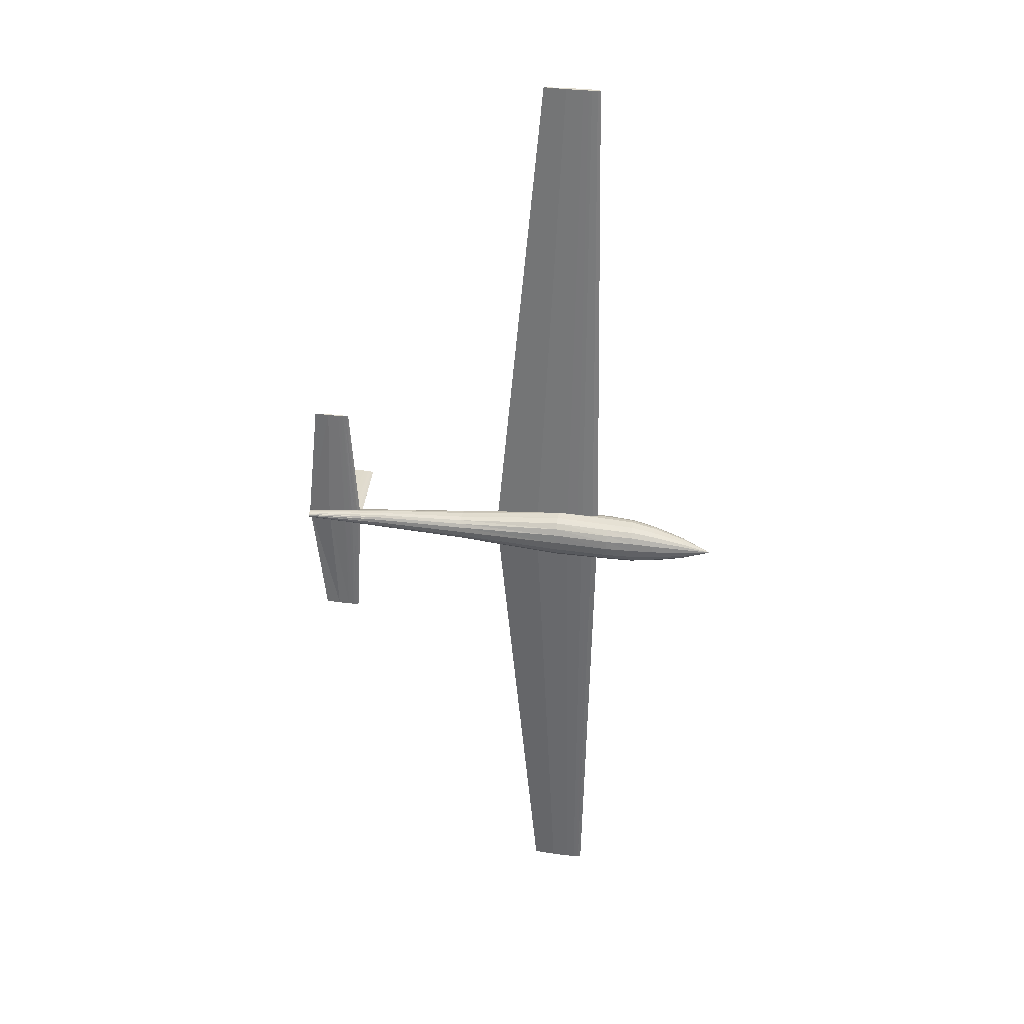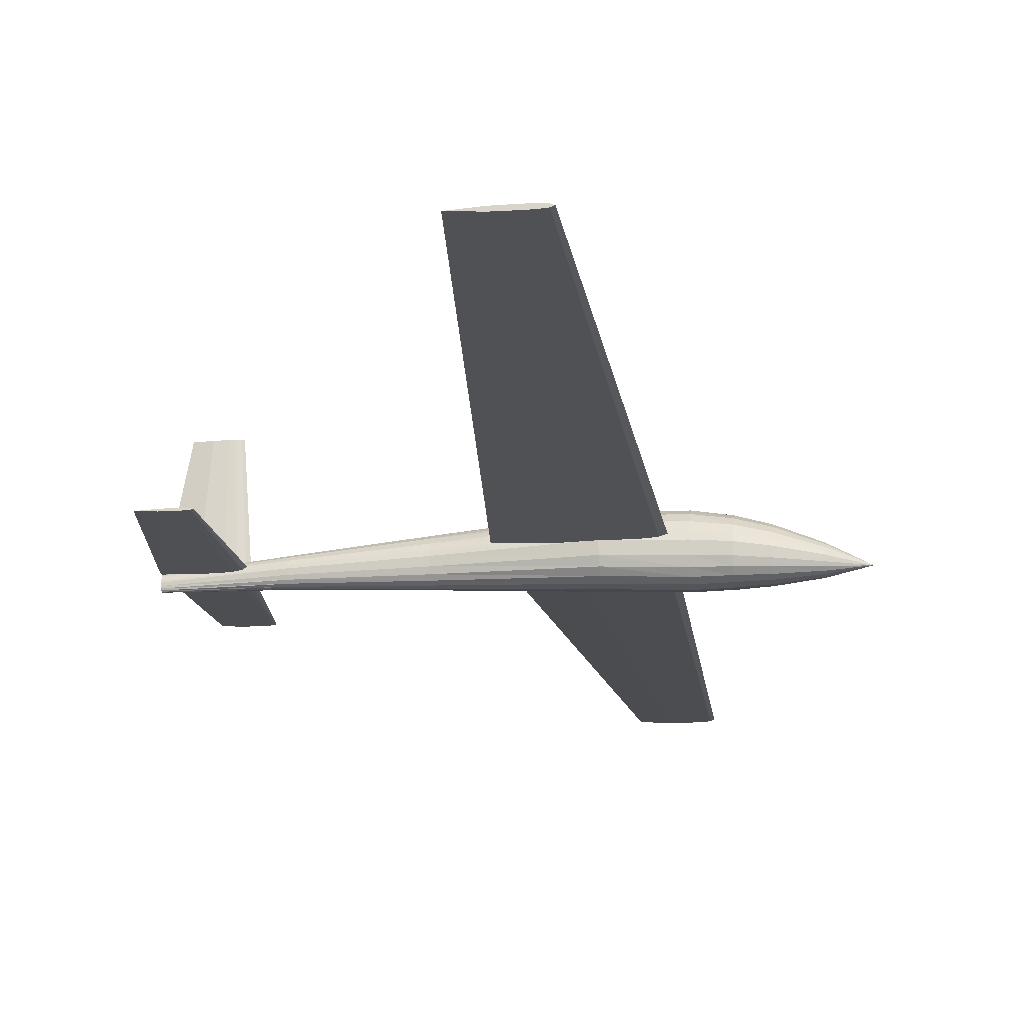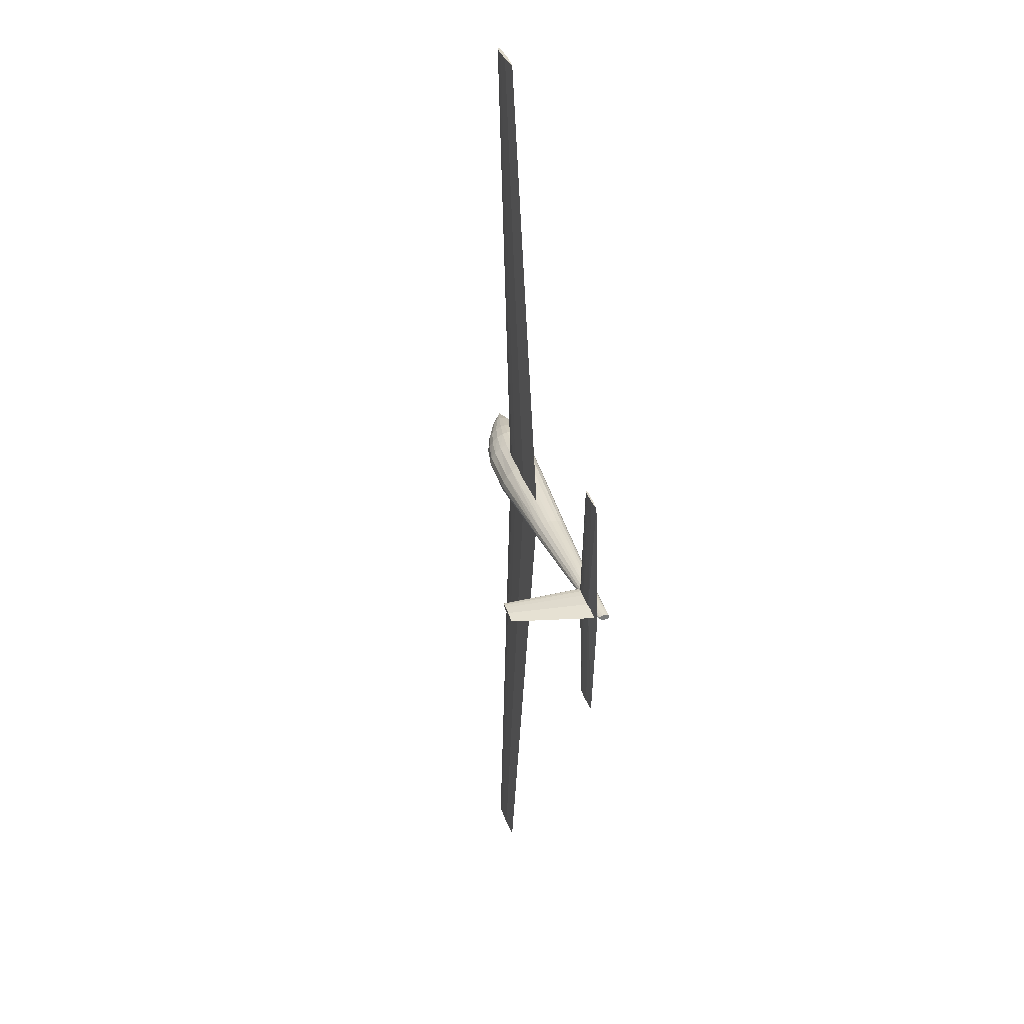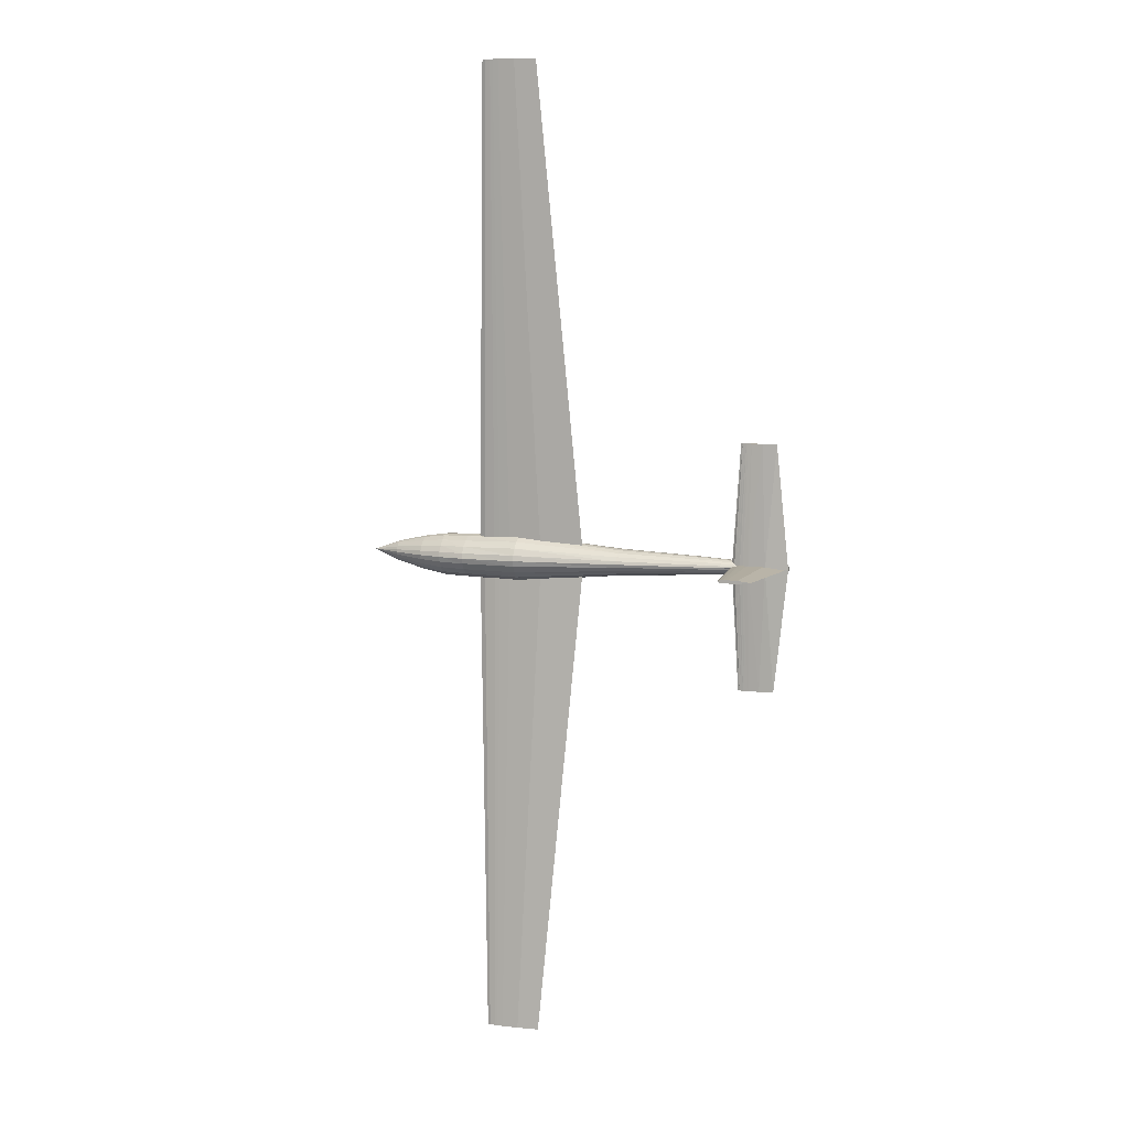
<metadata>
{"format":"obj","ext":"obj","renderer":"f3d","projection":"perspective","resolution":1024,"background":"white","views":[{"elev":33.6,"azim":-170.7,"up":"+Y"},{"elev":-17.9,"azim":-172.4,"up":"+Z"},{"elev":31.9,"azim":75.0,"up":"+Y"},{"elev":9.1,"azim":17.3,"up":"+Y"}]}
</metadata>
<code>
o m1270
v 0.1427 0.5053 0.05308
v 0.148 0.5053 0.05503
v 0.1533 0.5053 0.05552
v 0.1585 0.5053 0.056
v 0.1638 0.5053 0.05613
v 0.1744 0.5053 0.05625
v 0.206 0.5053 0.056
v 0.2483 0.5053 0.05308
v 0.206 0.5053 0.05016
v 0.1744 0.5053 0.04991
v 0.1638 0.5053 0.05004
v 0.1585 0.5053 0.05016
v 0.1533 0.5053 0.05065
v 0.148 0.5053 0.05113
v 0.1535 0.975 0.06891
v 0.1561 0.975 0.06989
v 0.1588 0.975 0.07013
v 0.1614 0.975 0.07038
v 0.1641 0.975 0.07044
v 0.1693 0.975 0.0705
v 0.1852 0.975 0.07038
v 0.2063 0.975 0.06891
v 0.1852 0.975 0.06745
v 0.1693 0.975 0.06733
v 0.1641 0.975 0.06739
v 0.1614 0.975 0.06745
v 0.1588 0.975 0.0677
v 0.1561 0.975 0.06794
v 0.1427 0.4947 0.05308
v 0.148 0.4947 0.05503
v 0.1533 0.4947 0.05552
v 0.1585 0.4947 0.056
v 0.1638 0.4947 0.05613
v 0.1744 0.4947 0.05625
v 0.206 0.4947 0.056
v 0.2483 0.4947 0.05308
v 0.206 0.4947 0.05016
v 0.1744 0.4947 0.04991
v 0.1638 0.4947 0.05004
v 0.1585 0.4947 0.05016
v 0.1533 0.4947 0.05065
v 0.148 0.4947 0.05113
v 0.1535 0.025 0.06891
v 0.1561 0.025 0.06989
v 0.1588 0.025 0.07013
v 0.1614 0.025 0.07038
v 0.1641 0.025 0.07044
v 0.1693 0.025 0.0705
v 0.1852 0.025 0.07038
v 0.2063 0.025 0.06891
v 0.1852 0.025 0.06745
v 0.1693 0.025 0.06733
v 0.1641 0.025 0.06739
v 0.1614 0.025 0.06745
v 0.1588 0.025 0.0677
v 0.1561 0.025 0.06794
v 0.3944 0.5 0.0483
v 0.3972 0.5 0.05031
v 0.3999 0.5 0.05081
v 0.4026 0.5 0.05131
v 0.4053 0.5 0.05144
v 0.4107 0.5 0.05156
v 0.427 0.5 0.05131
v 0.4488 0.5 0.0483
v 0.427 0.5 0.0453
v 0.4107 0.5 0.04505
v 0.4053 0.5 0.04517
v 0.4026 0.5 0.0453
v 0.3999 0.5 0.0458
v 0.3972 0.5 0.0463
v 0.4018 0.6188 0.0483
v 0.4035 0.6188 0.04883
v 0.4053 0.6188 0.04896
v 0.407 0.6188 0.0491
v 0.4087 0.6188 0.04913
v 0.4121 0.6188 0.04916
v 0.4224 0.6188 0.0491
v 0.4361 0.6188 0.0483
v 0.4224 0.6188 0.04751
v 0.4121 0.6188 0.04745
v 0.4087 0.6188 0.04748
v 0.407 0.6188 0.04751
v 0.4053 0.6188 0.04764
v 0.4035 0.6188 0.04778
v 0.4018 0.3812 0.0483
v 0.4035 0.3812 0.04883
v 0.4053 0.3812 0.04896
v 0.407 0.3812 0.0491
v 0.4087 0.3812 0.04913
v 0.4121 0.3812 0.04916
v 0.4224 0.3812 0.0491
v 0.4361 0.3812 0.0483
v 0.4224 0.3812 0.04751
v 0.4121 0.3812 0.04745
v 0.4087 0.3812 0.04748
v 0.407 0.3812 0.04751
v 0.4053 0.3812 0.04764
v 0.4035 0.3812 0.04778
v 0.025 0.5 0.03584
v 0.05305 0.51 0.0404
v 0.05305 0.5094 0.04287
v 0.05305 0.5077 0.04581
v 0.05305 0.5052 0.04838
v 0.05305 0.5024 0.05013
v 0.05305 0.5 0.05074
v 0.05305 0.4976 0.05013
v 0.05305 0.4948 0.04838
v 0.05305 0.4923 0.04581
v 0.05305 0.4906 0.04287
v 0.05305 0.49 0.0404
v 0.05305 0.4904 0.03645
v 0.05305 0.4916 0.03371
v 0.05305 0.4935 0.03171
v 0.05305 0.4962 0.03048
v 0.05305 0.5 0.03006
v 0.05305 0.5038 0.03048
v 0.05305 0.5065 0.03171
v 0.05305 0.5084 0.03371
v 0.05305 0.5096 0.03645
v 0.08324 0.5172 0.04489
v 0.08324 0.5161 0.04924
v 0.08324 0.5132 0.05441
v 0.08324 0.509 0.05895
v 0.08324 0.5041 0.06202
v 0.08324 0.5 0.0631
v 0.08324 0.4959 0.06202
v 0.08324 0.491 0.05895
v 0.08324 0.4868 0.05441
v 0.08324 0.4839 0.04924
v 0.08324 0.4828 0.04489
v 0.08324 0.4835 0.03794
v 0.08324 0.4856 0.03311
v 0.08324 0.4889 0.02959
v 0.08324 0.4935 0.02742
v 0.08324 0.5 0.02668
v 0.08324 0.5065 0.02742
v 0.08324 0.5111 0.02959
v 0.08324 0.5144 0.03311
v 0.08324 0.5165 0.03794
v 0.1054 0.5206 0.04748
v 0.1054 0.5194 0.05271
v 0.1054 0.5159 0.05893
v 0.1054 0.5108 0.06439
v 0.1054 0.5049 0.06808
v 0.1054 0.5 0.06938
v 0.1054 0.4951 0.06808
v 0.1054 0.4892 0.06439
v 0.1054 0.4841 0.05893
v 0.1054 0.4806 0.05271
v 0.1054 0.4794 0.04748
v 0.1054 0.4802 0.03912
v 0.1054 0.4827 0.03331
v 0.1054 0.4867 0.02907
v 0.1054 0.4921 0.02646
v 0.1054 0.5 0.02558
v 0.1054 0.5079 0.02646
v 0.1054 0.5133 0.02907
v 0.1054 0.5173 0.03331
v 0.1054 0.5198 0.03912
v 0.1306 0.5211 0.04928
v 0.1306 0.5199 0.05507
v 0.1306 0.5163 0.06197
v 0.1306 0.511 0.06802
v 0.1306 0.505 0.07211
v 0.1306 0.5 0.07356
v 0.1306 0.495 0.07211
v 0.1306 0.489 0.06802
v 0.1306 0.4837 0.06197
v 0.1306 0.4801 0.05507
v 0.1306 0.4789 0.04928
v 0.1306 0.4797 0.04001
v 0.1306 0.4823 0.03358
v 0.1306 0.4863 0.02887
v 0.1306 0.4919 0.02598
v 0.1306 0.5 0.025
v 0.1306 0.5081 0.02598
v 0.1306 0.5137 0.02887
v 0.1306 0.5177 0.03358
v 0.1306 0.5203 0.04001
v 0.1833 0.5224 0.05085
v 0.1833 0.5211 0.05642
v 0.1833 0.5173 0.06305
v 0.1833 0.5117 0.06886
v 0.1833 0.5054 0.07279
v 0.1833 0.5 0.07418
v 0.1833 0.4946 0.07279
v 0.1833 0.4883 0.06886
v 0.1833 0.4827 0.06305
v 0.1833 0.4789 0.05642
v 0.1833 0.4776 0.05085
v 0.1833 0.4785 0.04194
v 0.1833 0.4811 0.03576
v 0.1833 0.4855 0.03124
v 0.1833 0.4914 0.02846
v 0.1833 0.5 0.02751
v 0.1833 0.5086 0.02846
v 0.1833 0.5145 0.03124
v 0.1833 0.5189 0.03576
v 0.1833 0.5215 0.04194
v 0.2842 0.5129 0.04806
v 0.2842 0.5122 0.05198
v 0.2842 0.51 0.05665
v 0.2842 0.5068 0.06074
v 0.2842 0.5031 0.06351
v 0.2842 0.5 0.06448
v 0.2842 0.4969 0.06351
v 0.2842 0.4932 0.06074
v 0.2842 0.49 0.05665
v 0.2842 0.4878 0.05198
v 0.2842 0.4871 0.04806
v 0.2842 0.4876 0.04179
v 0.2842 0.4891 0.03744
v 0.2842 0.4916 0.03426
v 0.2842 0.4951 0.0323
v 0.2842 0.5 0.03164
v 0.2842 0.5049 0.0323
v 0.2842 0.5084 0.03426
v 0.2842 0.5109 0.03744
v 0.2842 0.5124 0.04179
v 0.3696 0.5085 0.04525
v 0.3696 0.508 0.04768
v 0.3696 0.5065 0.05058
v 0.3696 0.5044 0.05313
v 0.3696 0.502 0.05485
v 0.3696 0.5 0.05546
v 0.3696 0.498 0.05485
v 0.3696 0.4956 0.05313
v 0.3696 0.4935 0.05058
v 0.3696 0.492 0.04768
v 0.3696 0.4915 0.04525
v 0.3696 0.4919 0.04135
v 0.3696 0.4929 0.03864
v 0.3696 0.4945 0.03667
v 0.3696 0.4968 0.03545
v 0.3696 0.5 0.03504
v 0.3696 0.5032 0.03545
v 0.3696 0.5055 0.03667
v 0.3696 0.5071 0.03864
v 0.3696 0.5081 0.04135
v 0.4472 0.5026 0.04131
v 0.4472 0.5025 0.04261
v 0.4472 0.502 0.04417
v 0.4472 0.5014 0.04553
v 0.4472 0.5006 0.04645
v 0.4472 0.5 0.04678
v 0.4472 0.4994 0.04645
v 0.4472 0.4986 0.04553
v 0.4472 0.498 0.04417
v 0.4472 0.4975 0.04261
v 0.4472 0.4974 0.04131
v 0.4472 0.4975 0.03922
v 0.4472 0.4978 0.03777
v 0.4472 0.4983 0.03671
v 0.4472 0.499 0.03606
v 0.4472 0.5 0.03584
v 0.4472 0.501 0.03606
v 0.4472 0.5017 0.03671
v 0.4472 0.5022 0.03777
v 0.4472 0.5025 0.03922
v 0.3935 0.5 0.05046
v 0.3961 0.5016 0.05046
v 0.3988 0.502 0.05046
v 0.4014 0.5024 0.05046
v 0.404 0.5025 0.05046
v 0.4092 0.5026 0.05046
v 0.4249 0.5024 0.05046
v 0.4458 0.5 0.05046
v 0.4249 0.4976 0.05046
v 0.4092 0.4974 0.05046
v 0.404 0.4975 0.05046
v 0.4014 0.4976 0.05046
v 0.3988 0.498 0.05046
v 0.3961 0.4984 0.05046
v 0.3991 0.5 0.1296
v 0.4007 0.501 0.1296
v 0.4023 0.5012 0.1296
v 0.4038 0.5014 0.1296
v 0.4054 0.5015 0.1296
v 0.4085 0.5016 0.1296
v 0.418 0.5014 0.1296
v 0.4305 0.5 0.1296
v 0.418 0.4986 0.1296
v 0.4085 0.4984 0.1296
v 0.4054 0.4985 0.1296
v 0.4038 0.4986 0.1296
v 0.4023 0.4988 0.1296
v 0.4007 0.499 0.1296
v 0.1306 0.4987 0.04639
v 0.1464 0.4987 0.04639
v 0.1464 0.5066 0.04639
v 0.1306 0.5066 0.04639
v 0.1306 0.4987 0.05959
v 0.1464 0.4987 0.05959
v 0.1464 0.5066 0.05959
v 0.1306 0.5066 0.05959
f 1 16 15
f 2 17 16
f 3 18 17
f 4 19 18
f 5 20 19
f 6 21 20
f 7 22 21
f 8 23 22
f 9 24 23
f 10 25 24
f 11 26 25
f 12 27 26
f 13 28 27
f 14 15 28
f 1 2 16
f 2 3 17
f 3 4 18
f 4 5 19
f 5 6 20
f 6 7 21
f 7 8 22
f 8 9 23
f 9 10 24
f 10 11 25
f 11 12 26
f 12 13 27
f 13 14 28
f 14 1 15
f 29 43 44
f 30 44 45
f 31 45 46
f 32 46 47
f 33 47 48
f 34 48 49
f 35 49 50
f 36 50 51
f 37 51 52
f 38 52 53
f 39 53 54
f 40 54 55
f 41 55 56
f 42 56 43
f 29 44 30
f 30 45 31
f 31 46 32
f 32 47 33
f 33 48 34
f 34 49 35
f 35 50 36
f 36 51 37
f 37 52 38
f 38 53 39
f 39 54 40
f 40 55 41
f 41 56 42
f 42 43 29
f 57 72 71
f 58 73 72
f 59 74 73
f 60 75 74
f 61 76 75
f 62 77 76
f 63 78 77
f 64 79 78
f 65 80 79
f 66 81 80
f 67 82 81
f 68 83 82
f 69 84 83
f 70 71 84
f 57 58 72
f 58 59 73
f 59 60 74
f 60 61 75
f 61 62 76
f 62 63 77
f 63 64 78
f 64 65 79
f 65 66 80
f 66 67 81
f 67 68 82
f 68 69 83
f 69 70 84
f 70 57 71
f 57 85 86
f 58 86 87
f 59 87 88
f 60 88 89
f 61 89 90
f 62 90 91
f 63 91 92
f 64 92 93
f 65 93 94
f 66 94 95
f 67 95 96
f 68 96 97
f 69 97 98
f 70 98 85
f 57 86 58
f 58 87 59
f 59 88 60
f 60 89 61
f 61 90 62
f 62 91 63
f 63 92 64
f 64 93 65
f 65 94 66
f 66 95 67
f 67 96 68
f 68 97 69
f 69 98 70
f 70 85 57
f 99 101 100
f 99 102 101
f 99 103 102
f 99 104 103
f 99 105 104
f 99 106 105
f 99 107 106
f 99 108 107
f 99 109 108
f 99 110 109
f 99 111 110
f 99 112 111
f 99 113 112
f 99 114 113
f 99 115 114
f 99 116 115
f 99 117 116
f 99 118 117
f 99 119 118
f 99 100 119
f 100 121 120
f 101 122 121
f 102 123 122
f 103 124 123
f 104 125 124
f 105 126 125
f 106 127 126
f 107 128 127
f 108 129 128
f 109 130 129
f 110 131 130
f 111 132 131
f 112 133 132
f 113 134 133
f 114 135 134
f 115 136 135
f 116 137 136
f 117 138 137
f 118 139 138
f 119 120 139
f 120 141 140
f 121 142 141
f 122 143 142
f 123 144 143
f 124 145 144
f 125 146 145
f 126 147 146
f 127 148 147
f 128 149 148
f 129 150 149
f 130 151 150
f 131 152 151
f 132 153 152
f 133 154 153
f 134 155 154
f 135 156 155
f 136 157 156
f 137 158 157
f 138 159 158
f 139 140 159
f 140 161 160
f 141 162 161
f 142 163 162
f 143 164 163
f 144 165 164
f 145 166 165
f 146 167 166
f 147 168 167
f 148 169 168
f 149 170 169
f 150 171 170
f 151 172 171
f 152 173 172
f 153 174 173
f 154 175 174
f 155 176 175
f 156 177 176
f 157 178 177
f 158 179 178
f 159 160 179
f 160 181 180
f 161 182 181
f 162 183 182
f 163 184 183
f 164 185 184
f 165 186 185
f 166 187 186
f 167 188 187
f 168 189 188
f 169 190 189
f 170 191 190
f 171 192 191
f 172 193 192
f 173 194 193
f 174 195 194
f 175 196 195
f 176 197 196
f 177 198 197
f 178 199 198
f 179 180 199
f 180 201 200
f 181 202 201
f 182 203 202
f 183 204 203
f 184 205 204
f 185 206 205
f 186 207 206
f 187 208 207
f 188 209 208
f 189 210 209
f 190 211 210
f 191 212 211
f 192 213 212
f 193 214 213
f 194 215 214
f 195 216 215
f 196 217 216
f 197 218 217
f 198 219 218
f 199 200 219
f 200 221 220
f 201 222 221
f 202 223 222
f 203 224 223
f 204 225 224
f 205 226 225
f 206 227 226
f 207 228 227
f 208 229 228
f 209 230 229
f 210 231 230
f 211 232 231
f 212 233 232
f 213 234 233
f 214 235 234
f 215 236 235
f 216 237 236
f 217 238 237
f 218 239 238
f 219 220 239
f 220 241 240
f 221 242 241
f 222 243 242
f 223 244 243
f 224 245 244
f 225 246 245
f 226 247 246
f 227 248 247
f 228 249 248
f 229 250 249
f 230 251 250
f 231 252 251
f 232 253 252
f 233 254 253
f 234 255 254
f 235 256 255
f 236 257 256
f 237 258 257
f 238 259 258
f 239 240 259
f 100 101 121
f 101 102 122
f 102 103 123
f 103 104 124
f 104 105 125
f 105 106 126
f 106 107 127
f 107 108 128
f 108 109 129
f 109 110 130
f 110 111 131
f 111 112 132
f 112 113 133
f 113 114 134
f 114 115 135
f 115 116 136
f 116 117 137
f 117 118 138
f 118 119 139
f 119 100 120
f 120 121 141
f 121 122 142
f 122 123 143
f 123 124 144
f 124 125 145
f 125 126 146
f 126 127 147
f 127 128 148
f 128 129 149
f 129 130 150
f 130 131 151
f 131 132 152
f 132 133 153
f 133 134 154
f 134 135 155
f 135 136 156
f 136 137 157
f 137 138 158
f 138 139 159
f 139 120 140
f 140 141 161
f 141 142 162
f 142 143 163
f 143 144 164
f 144 145 165
f 145 146 166
f 146 147 167
f 147 148 168
f 148 149 169
f 149 150 170
f 150 151 171
f 151 152 172
f 152 153 173
f 153 154 174
f 154 155 175
f 155 156 176
f 156 157 177
f 157 158 178
f 158 159 179
f 159 140 160
f 160 161 181
f 161 162 182
f 162 163 183
f 163 164 184
f 164 165 185
f 165 166 186
f 166 167 187
f 167 168 188
f 168 169 189
f 169 170 190
f 170 171 191
f 171 172 192
f 172 173 193
f 173 174 194
f 174 175 195
f 175 176 196
f 176 177 197
f 177 178 198
f 178 179 199
f 179 160 180
f 180 181 201
f 181 182 202
f 182 183 203
f 183 184 204
f 184 185 205
f 185 186 206
f 186 187 207
f 187 188 208
f 188 189 209
f 189 190 210
f 190 191 211
f 191 192 212
f 192 193 213
f 193 194 214
f 194 195 215
f 195 196 216
f 196 197 217
f 197 198 218
f 198 199 219
f 199 180 200
f 200 201 221
f 201 202 222
f 202 203 223
f 203 204 224
f 204 205 225
f 205 206 226
f 206 207 227
f 207 208 228
f 208 209 229
f 209 210 230
f 210 211 231
f 211 212 232
f 212 213 233
f 213 214 234
f 214 215 235
f 215 216 236
f 216 217 237
f 217 218 238
f 218 219 239
f 219 200 220
f 220 221 241
f 221 222 242
f 222 223 243
f 223 224 244
f 224 225 245
f 225 226 246
f 226 227 247
f 227 228 248
f 228 229 249
f 229 230 250
f 230 231 251
f 231 232 252
f 232 233 253
f 233 234 254
f 234 235 255
f 235 236 256
f 236 237 257
f 237 238 258
f 238 239 259
f 239 220 240
f 260 274 275
f 261 275 276
f 262 276 277
f 263 277 278
f 264 278 279
f 265 279 280
f 266 280 281
f 267 281 282
f 268 282 283
f 269 283 284
f 270 284 285
f 271 285 286
f 272 286 287
f 273 287 274
f 260 275 261
f 261 276 262
f 262 277 263
f 263 278 264
f 264 279 265
f 265 280 266
f 266 281 267
f 267 282 268
f 268 283 269
f 269 284 270
f 270 285 271
f 271 286 272
f 272 287 273
f 273 274 260
f 288 291 289
f 289 291 290
f 288 293 292
f 288 289 293
f 288 292 291
f 291 292 295
f 291 295 294
f 291 294 290
f 289 294 293
f 289 290 294
f 293 295 292
f 293 294 295
f 26 27 17
f 6 5 10
f 46 45 54
f 40 41 31
f 82 83 73
f 94 93 90
f 255 257 253
f 277 276 285
f 271 272 262
f 27 28 17
f 28 15 16
f 17 28 16
f 17 18 26
f 18 19 25
f 19 20 25
f 20 21 24
f 25 20 24
f 21 22 23
f 23 24 21
f 25 26 18
f 2 1 14
f 13 12 3
f 12 11 4
f 3 12 4
f 2 14 13
f 5 4 11
f 3 2 13
f 11 10 5
f 10 9 7
f 9 8 7
f 7 6 10
f 44 43 56
f 56 55 45
f 55 54 45
f 54 53 47
f 53 52 48
f 52 51 48
f 51 50 49
f 48 51 49
f 48 47 53
f 47 46 54
f 45 44 56
f 41 42 31
f 42 29 30
f 31 42 30
f 31 32 40
f 32 33 39
f 33 34 39
f 34 35 38
f 39 34 38
f 35 36 37
f 37 38 35
f 39 40 32
f 83 84 72
f 84 71 72
f 72 73 83
f 73 74 82
f 74 75 81
f 75 76 81
f 76 77 80
f 81 76 80
f 77 78 79
f 79 80 77
f 81 82 74
f 86 85 98
f 97 96 88
f 96 95 88
f 86 98 97
f 88 87 97
f 87 86 97
f 90 89 94
f 89 88 95
f 94 89 95
f 92 91 93
f 91 90 93
f 258 259 251
f 259 240 250
f 240 241 250
f 241 242 249
f 250 241 249
f 242 243 247
f 243 244 246
f 244 245 246
f 246 247 243
f 247 248 242
f 248 249 242
f 250 251 259
f 251 252 258
f 252 253 258
f 253 254 255
f 258 253 257
f 255 256 257
f 275 274 287
f 287 286 275
f 286 285 276
f 275 286 276
f 285 284 278
f 284 283 279
f 283 282 279
f 282 281 280
f 279 282 280
f 279 278 284
f 278 277 285
f 272 273 261
f 273 260 261
f 261 262 272
f 262 263 271
f 263 264 270
f 264 265 270
f 265 266 269
f 270 265 269
f 266 267 268
f 268 269 266
f 270 271 263

</code>
